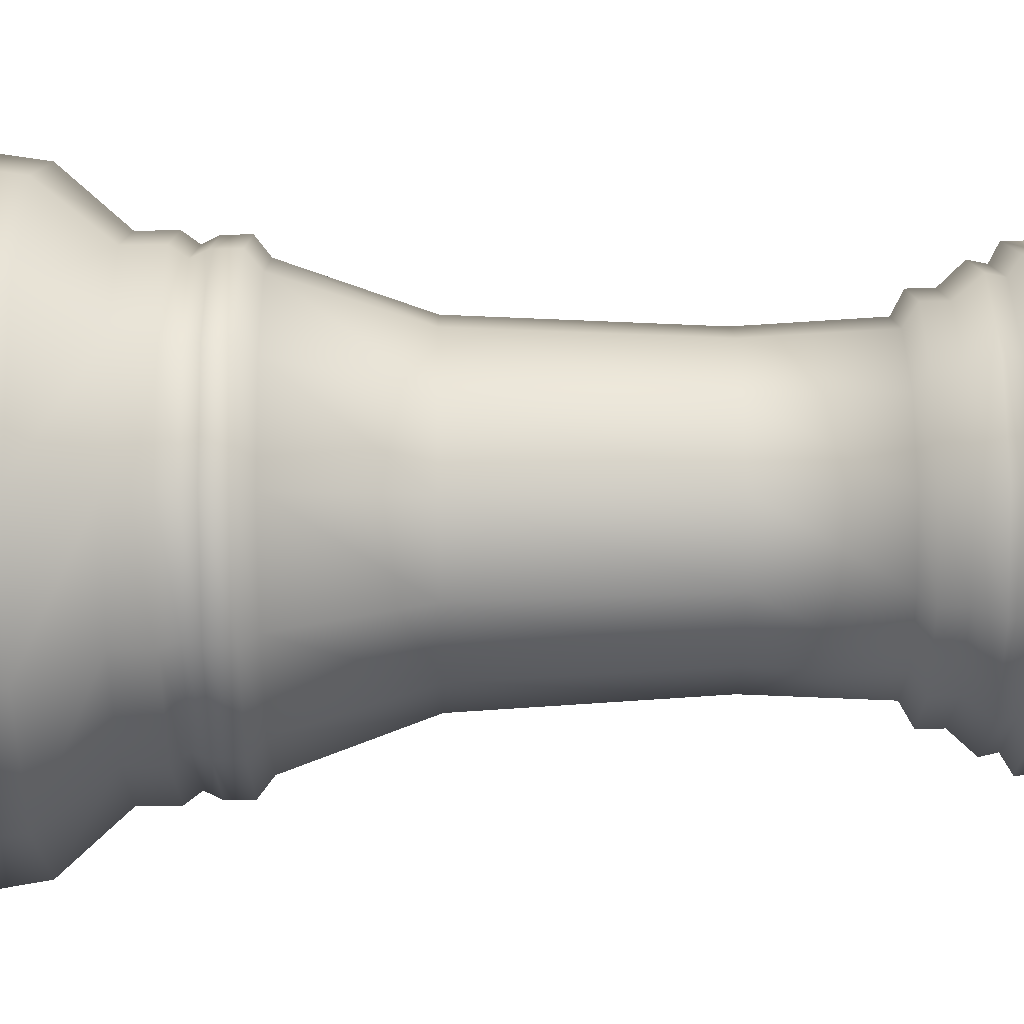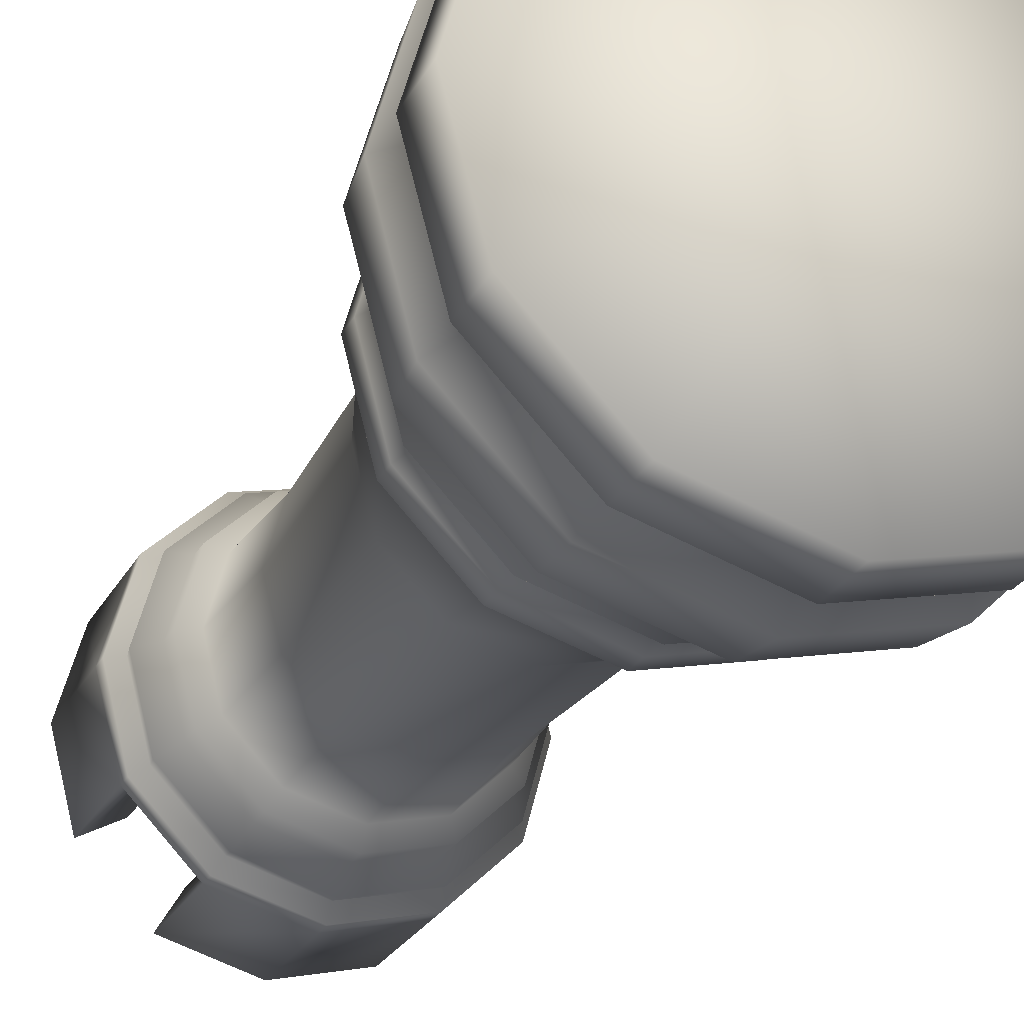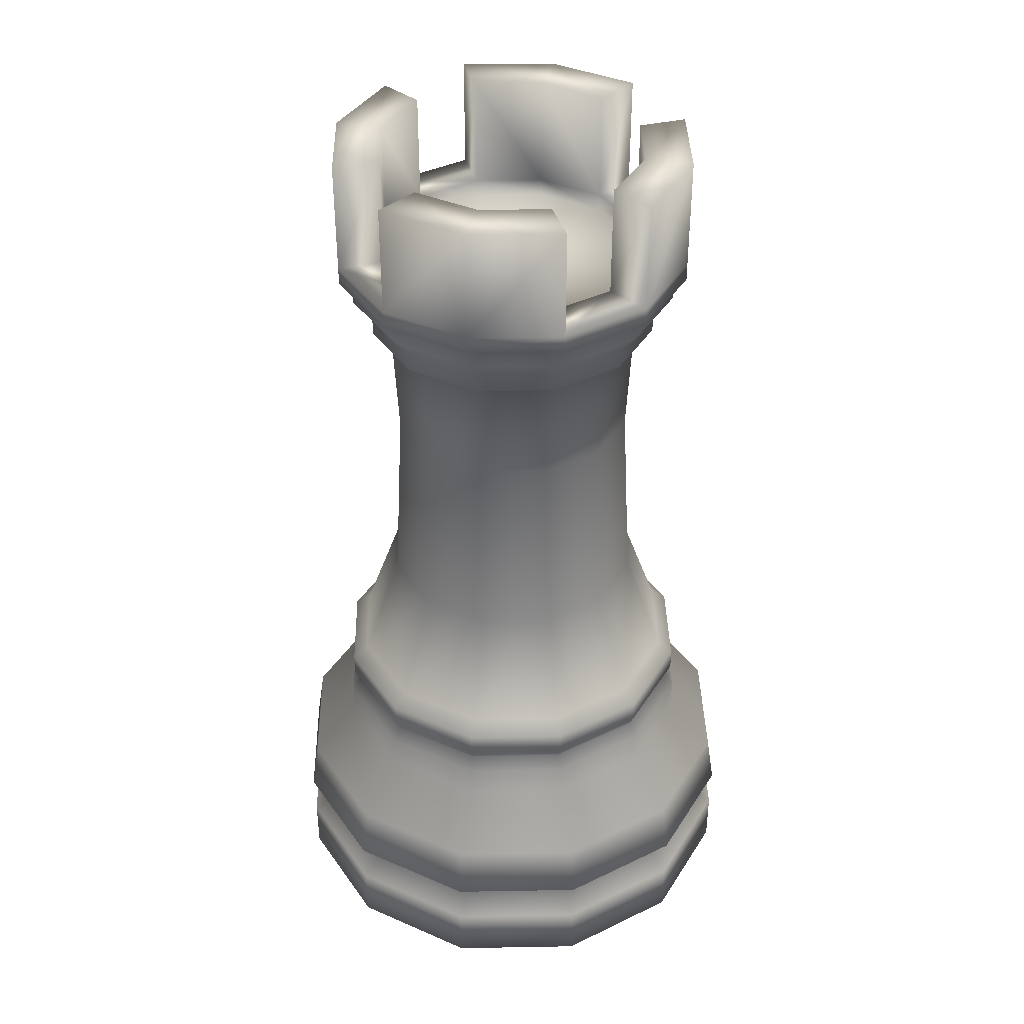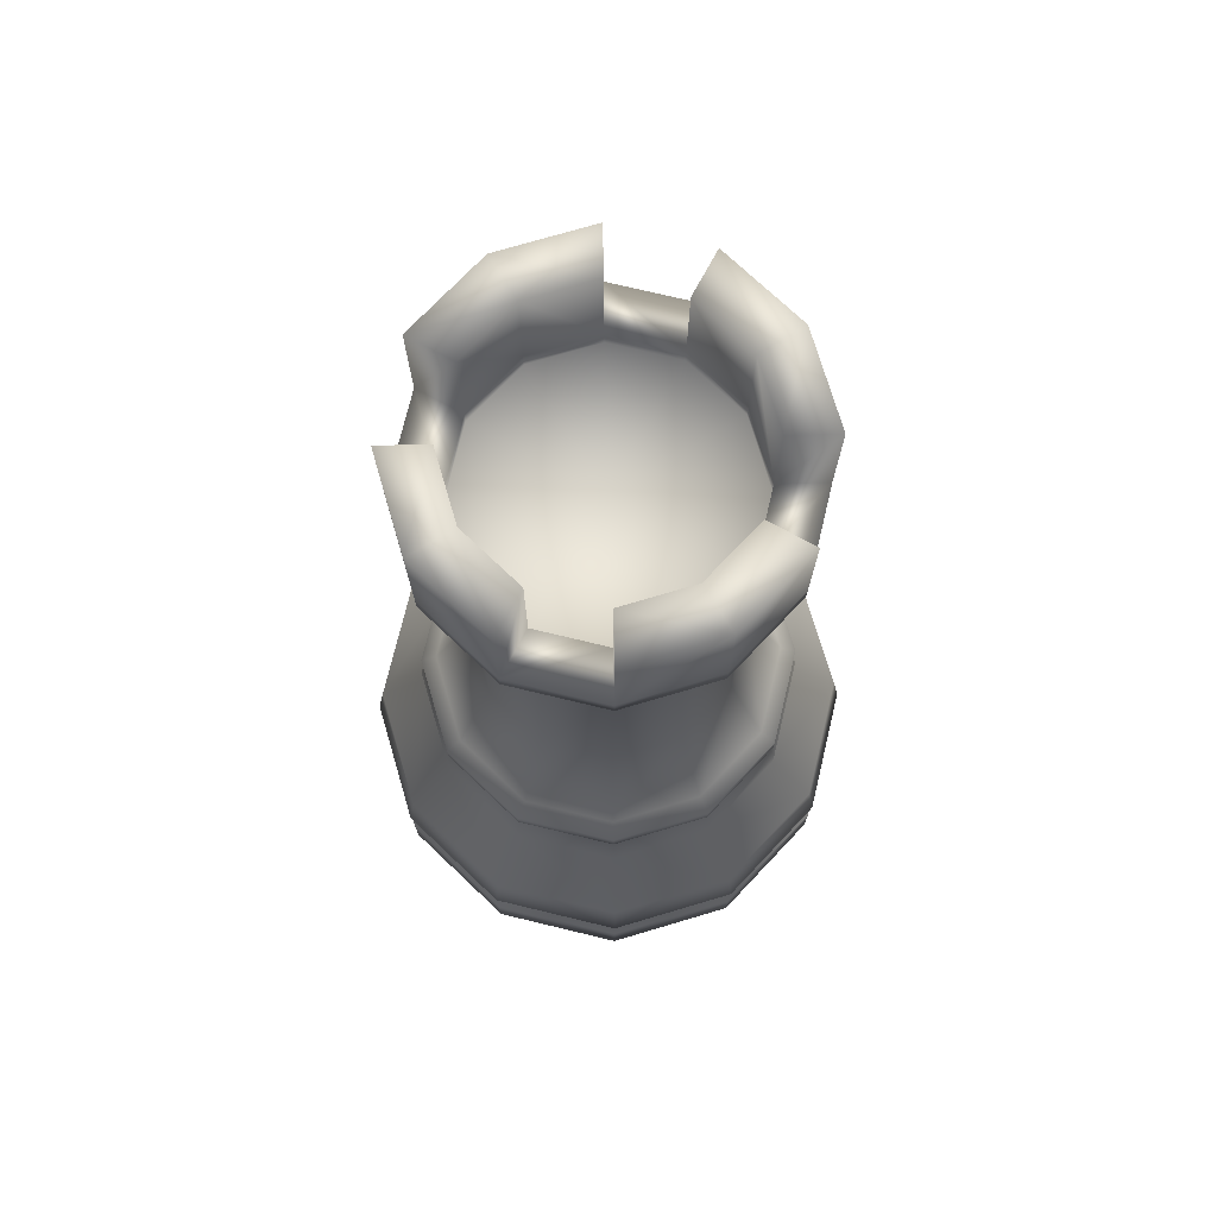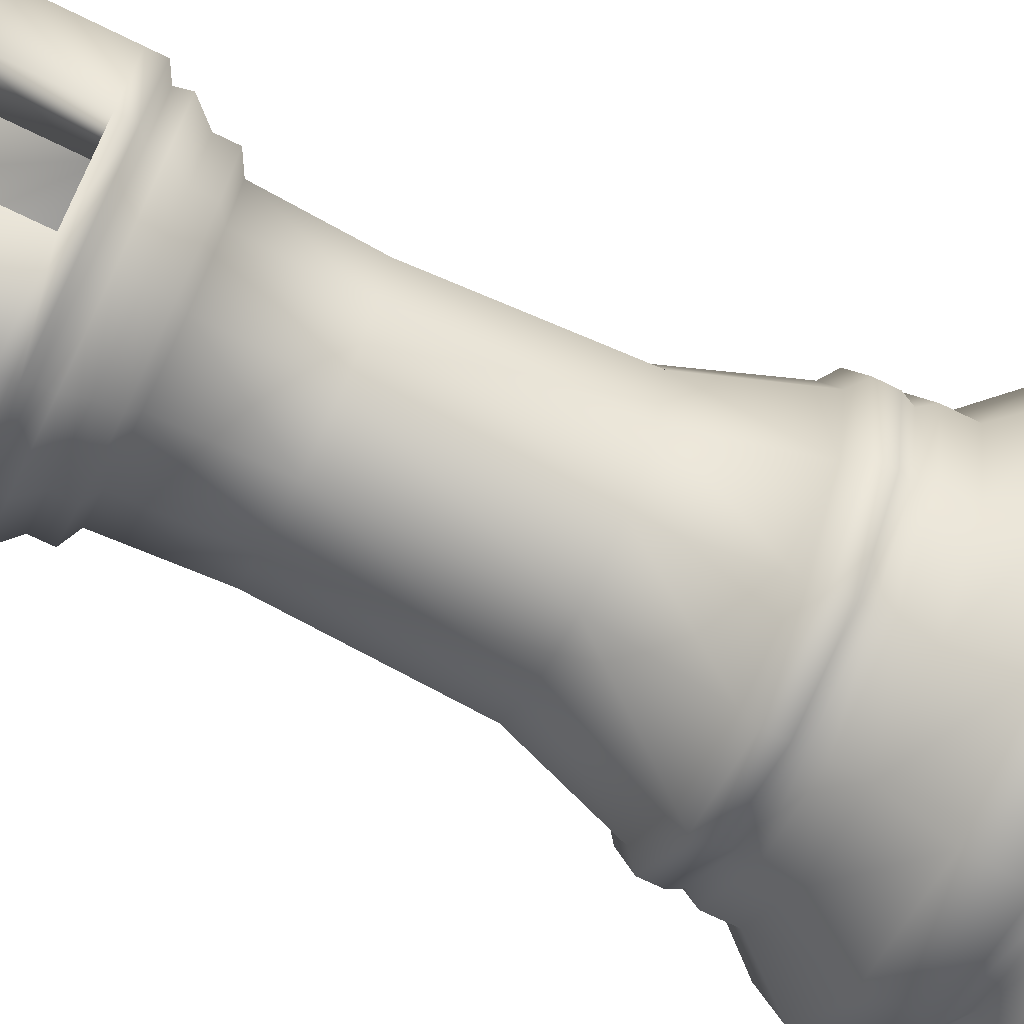
<metadata>
{"format":"obj","ext":"obj","renderer":"f3d","projection":"perspective","resolution":1024,"background":"white","views":[{"elev":55.1,"azim":89.2,"up":"+Z"},{"elev":-27.5,"azim":-23.9,"up":"+Z"},{"elev":38.5,"azim":-166.3,"up":"+Y"},{"elev":73.9,"azim":-121.5,"up":"+Y"},{"elev":-70.5,"azim":-116.1,"up":"+Z"}]}
</metadata>
<code>
o Torre_Circle.001
v -1.262 0 -0.7285
v -1.262 0.3299 -0.7285
v -0.7285 0.3299 -1.262
v -0.7285 0 -1.262
v 1.457 0 0
v 1.457 0.3299 0
v 1.262 0.3299 0.7285
v 1.262 -0 0.7285
v 0 -0 1.457
v 0 0.3299 1.457
v -0.7285 0.3299 1.262
v -0.7285 -0 1.262
v -1.457 0 0
v -1.457 0.3299 0
v 1.262 0 -0.7285
v 1.262 0.3299 -0.7285
v 0.7285 -0 1.262
v 0.7285 0.3299 1.262
v -1.262 -0 0.7285
v -1.262 0.3299 0.7285
v 0.7285 0 -1.262
v 0.7285 0.3299 -1.262
v 0 0.3299 -1.457
v 0 0 -1.457
v 0.6542 0.428 1.133
v 0 0.428 1.308
v -1.133 0.428 0.6542
v -1.308 0.428 0
v 0.6542 0.428 -1.133
v 1.133 0.428 -0.6542
v -0.6542 0.428 -1.133
v 0 0.428 -1.308
v 1.133 0.428 0.6542
v -0.6542 0.428 1.133
v -1.133 0.428 -0.6542
v 1.308 0.428 0
v 0.7069 0.9062 1.224
v 0.5664 1.223 0.9811
v 0 1.223 1.133
v 0 0.9062 1.414
v -1.224 0.9062 0.7069
v -0.9811 1.223 0.5664
v -1.133 1.223 0
v -1.414 0.9062 0
v 0.7069 0.9062 -1.224
v 0.5664 1.223 -0.9811
v 0.9811 1.223 -0.5664
v 1.224 0.9062 -0.7069
v -0.7069 0.9062 -1.224
v -0.5664 1.223 -0.9811
v 0 1.223 -1.133
v 0 0.9062 -1.414
v 1.224 0.9062 0.7069
v 0.9811 1.223 0.5664
v -0.7069 0.9062 1.224
v -0.5664 1.223 0.9811
v -1.224 0.9062 -0.7069
v -0.9811 1.223 -0.5664
v 1.414 0.9062 0
v 1.133 1.223 0
v 1.267 0.5898 -0.7314
v 1.463 0.5898 0
v -1.463 0.5898 0
v -1.267 0.5898 -0.7314
v 0 0.5898 1.463
v -0.7314 0.5898 1.267
v 1.267 0.5898 0.7314
v -0.7314 0.5898 -1.267
v 0 0.5898 -1.463
v 0.7314 0.5898 -1.267
v -1.267 0.5898 0.7314
v 0.7314 0.5898 1.267
v 0.9811 1.409 -0.5664
v 1.133 1.409 0
v 0.5664 1.409 0.9811
v 0 1.409 1.133
v -0.9811 1.409 0.5664
v -1.133 1.409 0
v 0.5664 1.409 -0.9811
v -0.5664 1.409 -0.9811
v 0 1.409 -1.133
v 0.9811 1.409 0.5664
v -0.5664 1.409 0.9811
v -0.9811 1.409 -0.5664
v 0 1.487 1.076
v -0.5378 1.487 0.9315
v -1.076 1.487 0
v -0.9315 1.487 -0.5378
v 0.9315 1.487 -0.5378
v 1.076 1.487 0
v 0.5378 1.487 0.9315
v -0.9315 1.487 0.5378
v 0.5378 1.487 -0.9315
v -0.5378 1.487 -0.9315
v 0 1.487 -1.076
v 0.9315 1.487 0.5378
v 0 1.566 1.113
v -0.5566 1.566 0.964
v -1.113 1.566 0
v -0.964 1.566 -0.5566
v 0.964 1.566 -0.5566
v 1.113 1.566 0
v 0.5566 1.566 0.964
v -0.964 1.566 0.5566
v 0.5566 1.566 -0.964
v -0.5566 1.566 -0.964
v 0 1.566 -1.113
v 0.964 1.566 0.5566
v 1.113 1.695 0
v 0.964 1.695 0.5566
v 0 1.695 1.113
v -0.5566 1.695 0.964
v -1.113 1.695 0
v -0.964 1.695 -0.5566
v 0.964 1.695 -0.5566
v 0.5566 1.695 0.964
v -0.964 1.695 0.5566
v 0.5566 1.695 -0.964
v -0.5566 1.695 -0.964
v 0 1.695 -1.113
v -0.8826 1.769 -0.5096
v -0.5096 1.769 -0.8826
v 1.019 1.769 0
v 0.8826 1.769 0.5096
v 0 1.769 1.019
v -0.5096 1.769 0.8826
v -1.019 1.769 0
v 0.8826 1.769 -0.5096
v 0.5096 1.769 0.8826
v -0.8826 1.769 0.5096
v 0.5096 1.769 -0.8826
v 0 1.769 -1.019
v 0.3626 3.571 -0.6281
v 0 3.571 -0.7253
v 0 4.204 -0.7579
v 0.379 4.204 -0.6564
v -0.3626 3.571 -0.6281
v -0.6281 3.571 -0.3626
v -0.6564 4.204 -0.379
v -0.379 4.204 -0.6564
v 0.6281 3.571 0.3626
v 0.7253 3.571 2e-06
v 0.7579 4.204 2e-06
v 0.6564 4.204 0.379
v -0.3626 3.571 0.6281
v 0 3.571 0.7253
v 0 4.204 0.7579
v -0.379 4.204 0.6564
v -0.7253 3.571 2e-06
v -0.7579 4.204 2e-06
v 0.6281 3.571 -0.3626
v 0.6564 4.204 -0.379
v 0.3626 3.571 0.6281
v 0.379 4.204 0.6564
v -0.6281 3.571 0.3626
v -0.6564 4.204 0.379
v -0.3925 2.425 0.6799
v -0.6799 2.425 0.3925
v 0.6799 2.425 0.3925
v 0.3925 2.425 0.6799
v -0.3925 2.425 -0.6799
v 0 2.425 -0.785
v 0.3925 2.425 -0.6799
v 0.6799 2.425 -0.3925
v -0.785 2.425 0
v 0 2.425 0.785
v 0.785 2.425 0
v -0.6799 2.425 -0.3925
v -0.4343 4.265 0.7523
v -0.7523 4.265 0.4343
v 0 4.265 -0.8687
v 0.4343 4.265 -0.7523
v -0.7523 4.265 -0.4343
v -0.4343 4.265 -0.7523
v 0.8687 4.265 2e-06
v 0.7523 4.265 0.4343
v 0 4.265 0.8687
v -0.8687 4.265 2e-06
v 0.7523 4.265 -0.4343
v 0.4343 4.265 0.7523
v -0.4343 4.389 -0.7523
v 0 4.389 -0.8687
v 0.7523 4.389 0.4343
v 0.4343 4.389 0.7523
v -0.4343 4.389 0.7523
v -0.7523 4.389 0.4343
v 0.4343 4.389 -0.7523
v -0.7523 4.389 -0.4343
v 0.8687 4.389 2e-06
v 0 4.389 0.8687
v -0.8687 4.389 2e-06
v 0.7523 4.389 -0.4343
v 0.4911 4.512 -0.8506
v 0.8506 4.512 -0.4911
v -0.4911 4.512 -0.8506
v 0 4.512 -0.9822
v 0.8506 4.512 0.4911
v 0.4911 4.512 0.8506
v -0.4911 4.512 0.8506
v -0.8506 4.512 0.4911
v -0.8506 4.512 -0.4911
v 0.9822 4.512 2e-06
v 0 4.512 0.9822
v -0.9822 4.512 2e-06
v -0.8345 4.597 0.4818
v -0.9636 4.597 2e-06
v 0.4818 4.597 -0.8345
v 0.8345 4.597 -0.4818
v -0.4818 4.597 -0.8345
v 0 4.597 -0.9636
v 0.8345 4.597 0.4818
v 0.4818 4.597 0.8345
v -0.4818 4.597 0.8345
v -0.8345 4.597 -0.4818
v 0.9636 4.597 2e-06
v 0 4.597 0.9636
v -0.914 4.648 0.5277
v -1.055 4.648 2e-06
v 0.5277 4.648 -0.914
v 0.914 4.648 -0.5277
v -0.5277 4.648 -0.914
v 0 4.648 -1.055
v 0.914 4.648 0.5277
v 0.5277 4.648 0.914
v -0.5277 4.648 0.914
v -0.914 4.648 -0.5277
v 1.055 4.648 2e-06
v 0 4.648 1.055
v 0 5.407 -1.055
v 0 5.407 -0.7799
v 0.3899 5.407 -0.6754
v 0.5277 5.407 -0.914
v -0.5277 4.751 -0.914
v -0.3899 4.751 -0.6754
v -0.3899 5.407 -0.6754
v -0.5277 5.407 -0.914
v -0.6754 4.751 0.3899
v -0.914 4.751 0.5277
v -0.5277 4.751 0.914
v -0.3899 4.751 0.6754
v 0.5277 5.407 0.914
v 0.3899 5.407 0.6754
v 0 5.407 0.7799
v 0 5.407 1.055
v -0.914 5.407 0.5277
v -0.6754 5.407 0.3899
v -0.7799 5.407 2e-06
v -1.055 5.407 2e-06
v 0.914 4.751 -0.5277
v 0.6754 4.751 -0.3899
v 0.6754 5.407 -0.3899
v 0.914 5.407 -0.5277
v -0.6754 5.407 -0.3899
v -0.914 5.407 -0.5277
v 0.7799 5.407 2e-06
v 1.055 5.407 2e-06
v -0.3899 4.648 0.6754
v -0.6754 4.648 0.3899
v -0.6754 4.751 -0.3899
v -0.7799 4.751 2e-06
v -0.3899 5.407 0.6754
v 0 4.751 0.7799
v -0.5277 5.407 0.914
v 0.6754 4.751 0.3899
v 0.6754 5.407 0.3899
v 0.7799 4.751 2e-06
v 0.3899 4.751 -0.6754
v 0 4.751 -0.7799
v 0.5277 4.751 0.914
v 0.3899 4.751 0.6754
v 0 4.751 -1.055
v -0.914 4.751 -0.5277
v -1.055 4.751 2e-06
v 0.914 5.407 0.5277
v 0.914 4.751 0.5277
v 0.5277 4.751 -0.914
v 1.055 4.751 2e-06
v 0 4.751 1.055
v 0.6754 4.648 0.3899
v 0.3899 4.648 0.6754
v 0.3899 4.648 -0.6754
v 0.6754 4.648 -0.3899
v -0.6754 4.648 -0.3899
v -0.7799 4.648 2e-06
v 0 4.648 2e-06
v 0 4.648 0.7799
v -0.3899 4.648 -0.6754
v 0 4.648 -0.7799
v 0.7799 4.648 2e-06
v 0 0 0
f 1 2 3 4
f 5 6 7 8
f 9 10 11 12
f 13 14 2 1
f 15 16 6 5
f 17 18 10 9
f 19 20 14 13
f 21 22 16 15
f 4 3 23 24
f 8 7 18 17
f 12 11 20 19
f 24 23 22 21
f 18 25 26 10
f 20 27 28 14
f 22 29 30 16
f 3 31 32 23
f 7 33 25 18
f 11 34 27 20
f 23 32 29 22
f 2 35 31 3
f 6 36 33 7
f 10 26 34 11
f 14 28 35 2
f 16 30 36 6
f 37 38 39 40
f 41 42 43 44
f 45 46 47 48
f 49 50 51 52
f 53 54 38 37
f 55 56 42 41
f 52 51 46 45
f 57 58 50 49
f 59 60 54 53
f 40 39 56 55
f 44 43 58 57
f 48 47 60 59
f 30 61 62 36
f 28 63 64 35
f 26 65 66 34
f 36 62 67 33
f 35 64 68 31
f 32 69 70 29
f 34 66 71 27
f 33 67 72 25
f 31 68 69 32
f 29 70 61 30
f 27 71 63 28
f 25 72 65 26
f 61 48 59 62
f 63 44 57 64
f 65 40 55 66
f 62 59 53 67
f 64 57 49 68
f 69 52 45 70
f 66 55 41 71
f 67 53 37 72
f 68 49 52 69
f 70 45 48 61
f 71 41 44 63
f 72 37 40 65
f 60 47 73 74
f 39 38 75 76
f 43 42 77 78
f 47 46 79 73
f 51 50 80 81
f 38 54 82 75
f 42 56 83 77
f 46 51 81 79
f 50 58 84 80
f 54 60 74 82
f 56 39 76 83
f 58 43 78 84
f 83 76 85 86
f 84 78 87 88
f 74 73 89 90
f 76 75 91 85
f 78 77 92 87
f 73 79 93 89
f 81 80 94 95
f 75 82 96 91
f 77 83 86 92
f 79 81 95 93
f 80 84 88 94
f 82 74 90 96
f 86 85 97 98
f 88 87 99 100
f 90 89 101 102
f 85 91 103 97
f 87 92 104 99
f 89 93 105 101
f 95 94 106 107
f 91 96 108 103
f 92 86 98 104
f 93 95 107 105
f 94 88 100 106
f 96 90 102 108
f 108 102 109 110
f 98 97 111 112
f 100 99 113 114
f 102 101 115 109
f 97 103 116 111
f 99 104 117 113
f 101 105 118 115
f 107 106 119 120
f 103 108 110 116
f 104 98 112 117
f 105 107 120 118
f 106 100 114 119
f 119 114 121 122
f 110 109 123 124
f 112 111 125 126
f 114 113 127 121
f 109 115 128 123
f 111 116 129 125
f 113 117 130 127
f 115 118 131 128
f 120 119 122 132
f 116 110 124 129
f 117 112 126 130
f 118 120 132 131
f 133 134 135 136
f 137 138 139 140
f 141 142 143 144
f 145 146 147 148
f 138 149 150 139
f 142 151 152 143
f 146 153 154 147
f 149 155 156 150
f 151 133 136 152
f 134 137 140 135
f 153 141 144 154
f 155 145 148 156
f 130 126 157 158
f 129 124 159 160
f 132 122 161 162
f 128 131 163 164
f 127 130 158 165
f 125 129 160 166
f 123 128 164 167
f 121 127 165 168
f 126 125 166 157
f 124 123 167 159
f 122 121 168 161
f 131 132 162 163
f 158 157 145 155
f 160 159 141 153
f 162 161 137 134
f 164 163 133 151
f 165 158 155 149
f 166 160 153 146
f 167 164 151 142
f 168 165 149 138
f 157 166 146 145
f 159 167 142 141
f 161 168 138 137
f 163 162 134 133
f 156 148 169 170
f 136 135 171 172
f 140 139 173 174
f 144 143 175 176
f 148 147 177 169
f 139 150 178 173
f 143 152 179 175
f 147 154 180 177
f 150 156 170 178
f 152 136 172 179
f 135 140 174 171
f 154 144 176 180
f 171 174 181 182
f 180 176 183 184
f 170 169 185 186
f 172 171 182 187
f 174 173 188 181
f 176 175 189 183
f 169 177 190 185
f 173 178 191 188
f 175 179 192 189
f 177 180 184 190
f 178 170 186 191
f 179 172 187 192
f 192 187 193 194
f 182 181 195 196
f 184 183 197 198
f 186 185 199 200
f 187 182 196 193
f 181 188 201 195
f 183 189 202 197
f 185 190 203 199
f 188 191 204 201
f 189 192 194 202
f 190 184 198 203
f 191 186 200 204
f 204 200 205 206
f 194 193 207 208
f 196 195 209 210
f 198 197 211 212
f 200 199 213 205
f 193 196 210 207
f 195 201 214 209
f 197 202 215 211
f 199 203 216 213
f 201 204 206 214
f 202 194 208 215
f 203 198 212 216
f 206 205 217 218
f 208 207 219 220
f 210 209 221 222
f 212 211 223 224
f 205 213 225 217
f 207 210 222 219
f 209 214 226 221
f 211 215 227 223
f 213 216 228 225
f 214 206 218 226
f 215 208 220 227
f 216 212 224 228
f 229 230 231 232
f 233 234 235 236
f 237 238 239 240
f 241 242 243 244
f 245 246 247 248
f 249 250 251 252
f 248 247 253 254
f 252 251 255 256
f 238 237 246 245
f 237 240 257 258
f 259 253 247 260
f 240 261 243 262
f 244 243 261 263
f 264 265 255 266
f 267 231 230 268
f 269 270 242 241
f 268 230 235 234
f 260 247 246 237
f 262 243 242 270
f 266 255 251 250
f 217 225 239 238
f 271 233 236 229
f 236 235 230 229
f 272 273 248 254
f 256 255 265 274
f 270 269 275 264
f 273 238 245 248
f 276 271 229 232
f 277 249 252 256
f 275 277 256 274
f 278 269 241 244
f 239 278 244 263
f 264 279 280 270
f 224 223 275 269
f 267 250 249 276
f 250 267 281 282
f 283 284 285
f 286 280 285
f 287 283 285
f 281 288 285
f 258 257 285
f 288 287 285
f 257 286 285
f 289 282 285
f 280 279 285
f 284 258 285
f 279 289 285
f 282 281 285
f 219 222 271 276
f 232 231 267 276
f 222 221 233 271
f 288 268 234 287
f 281 267 268 288
f 219 276 249 220
f 223 227 277 275
f 227 220 249 277
f 289 266 250 282
f 279 264 266 289
f 274 265 264 275
f 259 234 233 272
f 225 228 278 239
f 228 224 269 278
f 286 262 270 280
f 259 283 287 234
f 257 240 262 286
f 263 261 240 239
f 218 217 238 273
f 226 218 273 272
f 254 253 259 272
f 284 260 237 258
f 283 259 260 284
f 226 272 233 221
f 4 24 290
f 24 21 290
f 21 15 290
f 15 5 290
f 5 8 290
f 8 17 290
f 17 9 290
f 9 12 290
f 12 19 290
f 19 13 290
f 13 1 290
f 1 4 290

</code>
